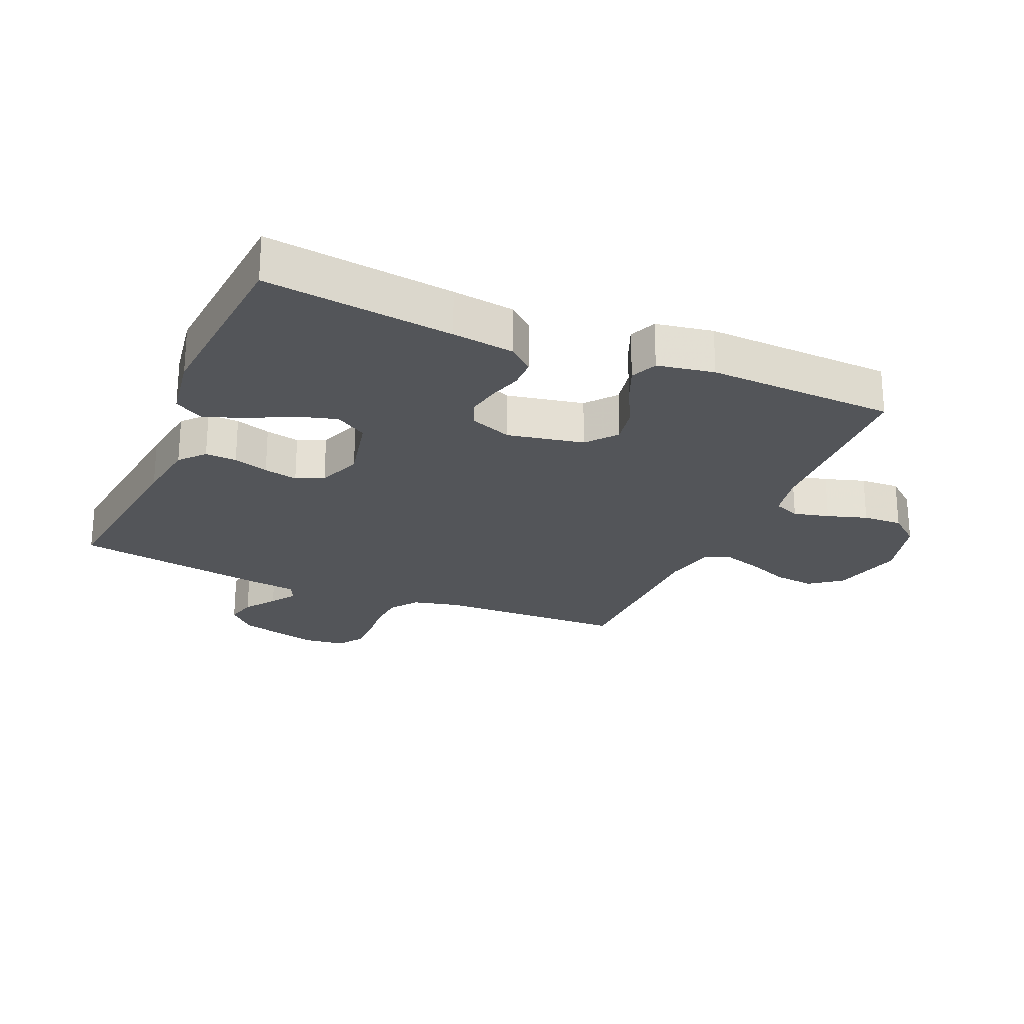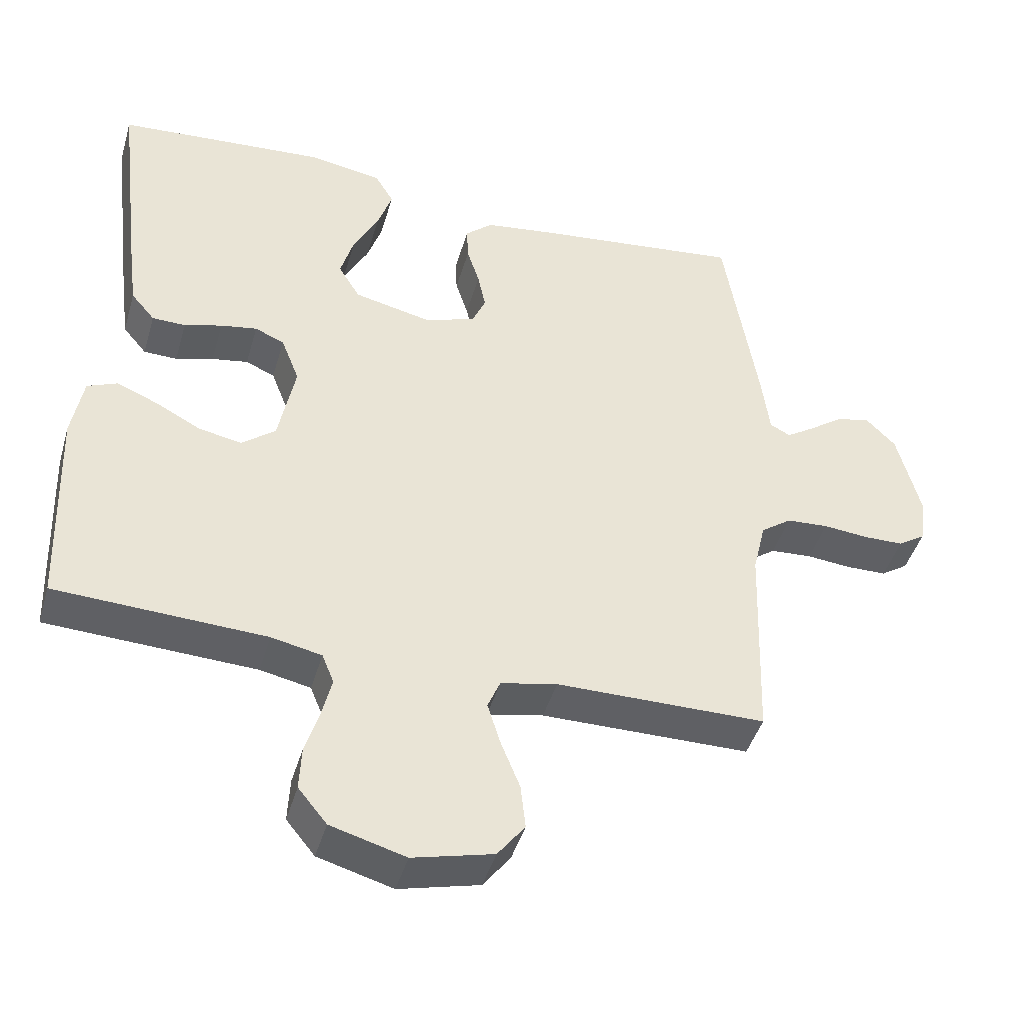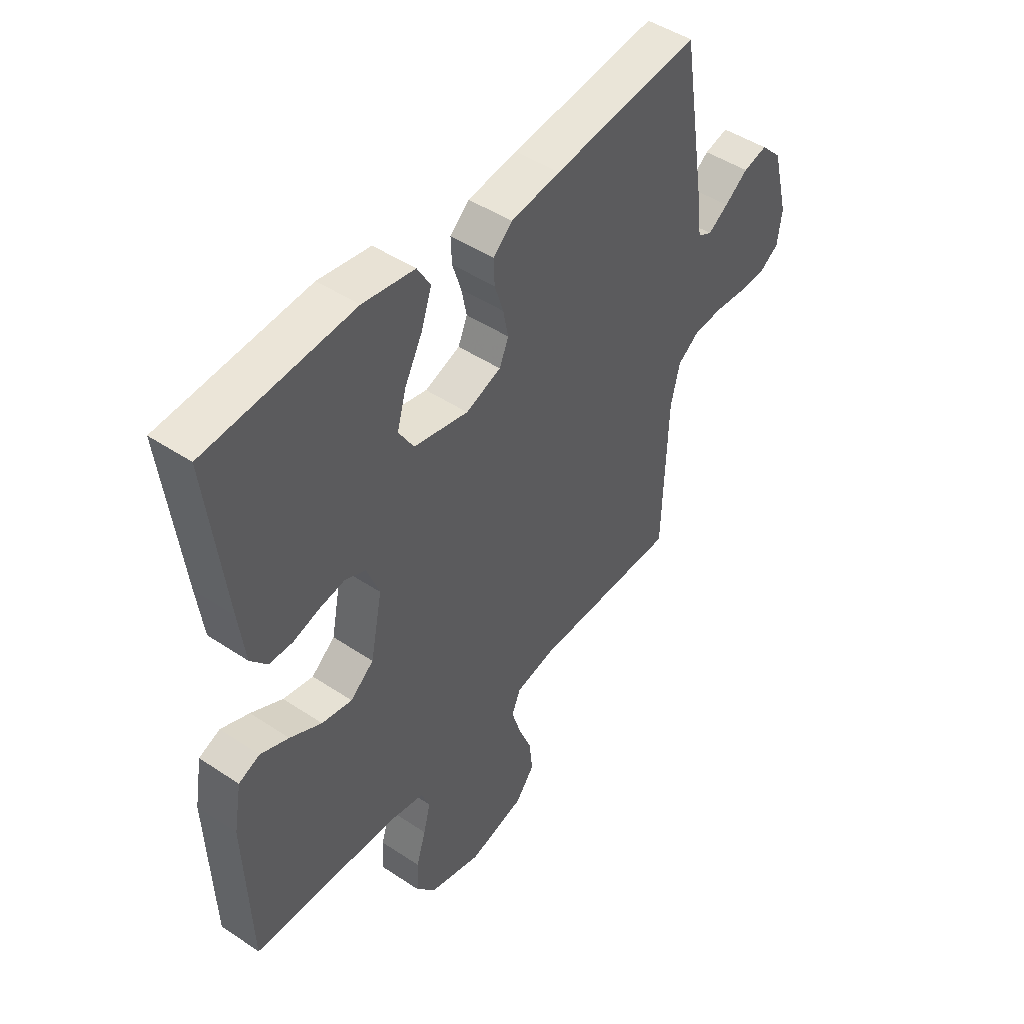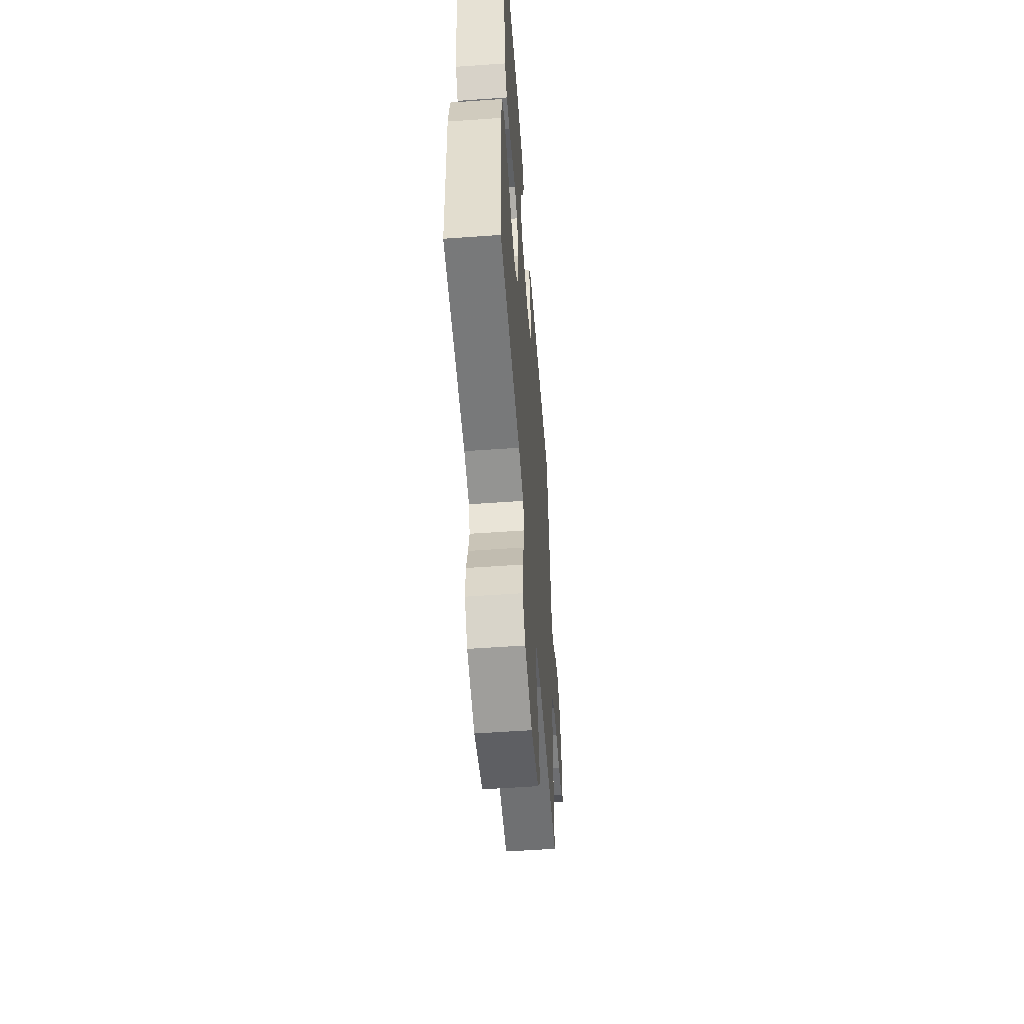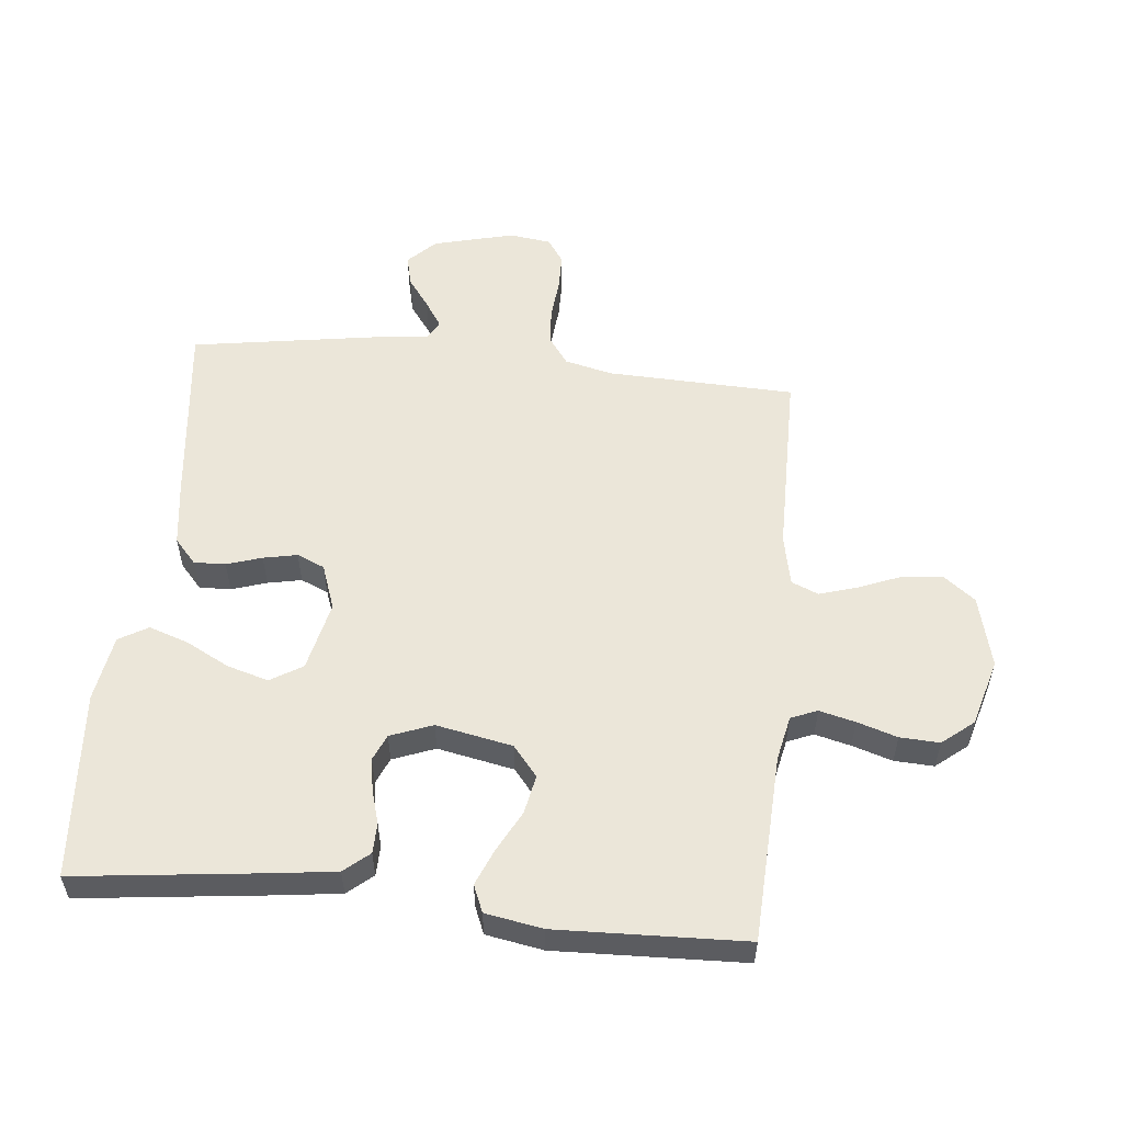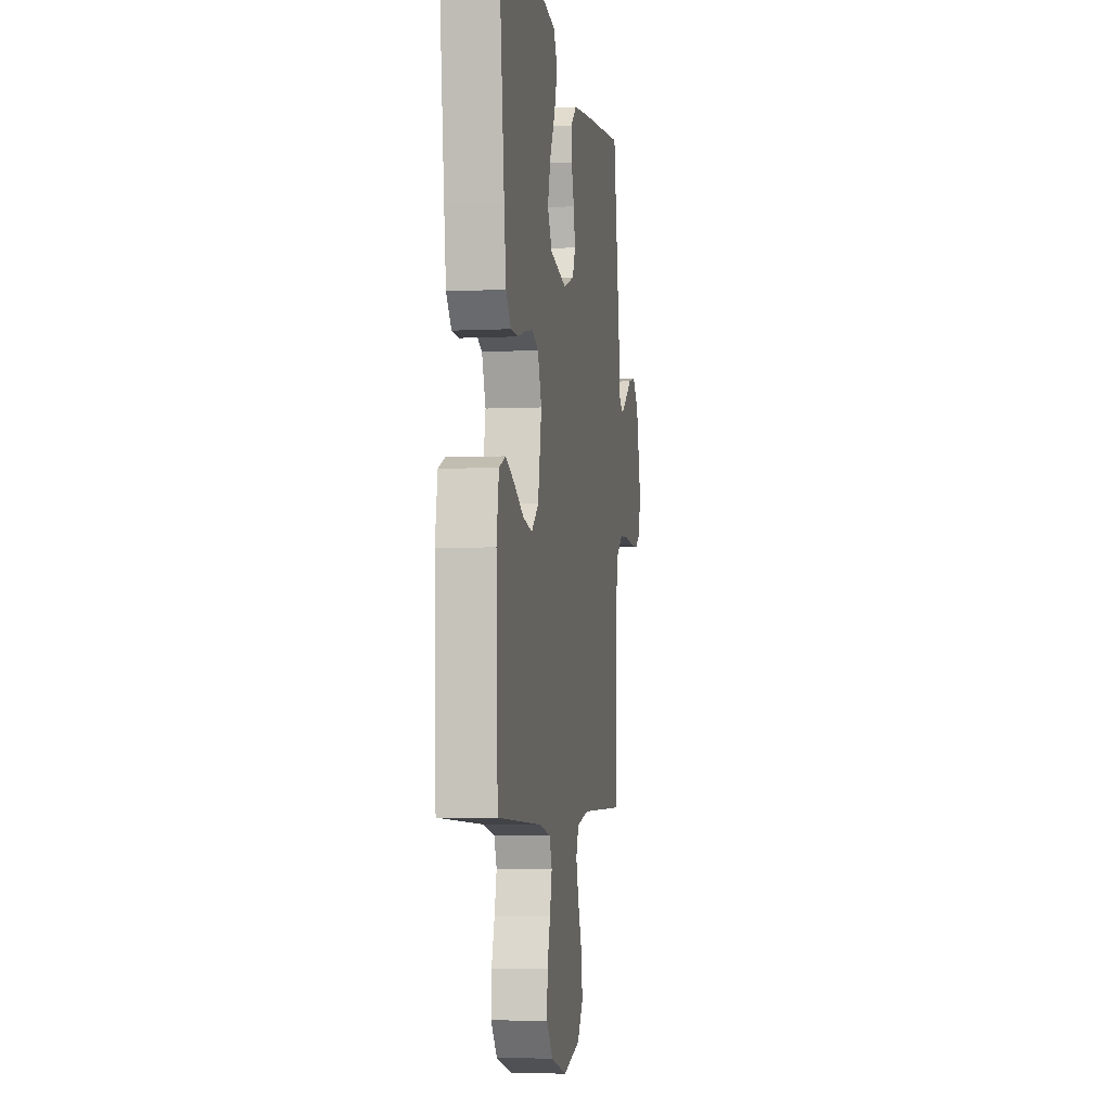
<metadata>
{"format":"obj","ext":"obj","renderer":"f3d","projection":"perspective","resolution":1024,"background":"white","views":[{"elev":-24.1,"azim":66.6,"up":"+Y"},{"elev":-44.1,"azim":164.0,"up":"+Z"},{"elev":46.9,"azim":127.1,"up":"+Z"},{"elev":-55.3,"azim":94.3,"up":"+Z"},{"elev":55.1,"azim":95.9,"up":"+Y"},{"elev":-4.7,"azim":98.8,"up":"+Z"}]}
</metadata>
<code>
v -0.5 0.07 0.5
v -0.2 0.07 0.465
v -0.099 0.07 0.451
v -0.06 0.07 0.416
v -0.062 0.07 0.366
v -0.08 0.07 0.31
v -0.091 0.07 0.256
v -0.072 0.07 0.212
v 0 0.07 0.186
v 0.112 0.07 0.211
v 0.143 0.07 0.262
v 0.124 0.07 0.328
v 0.088 0.07 0.397
v 0.067 0.07 0.46
v 0.094 0.07 0.506
v 0.2 0.07 0.523
v 0.5 0.07 0.5
v 0.464 0.07 0.2
v 0.451 0.07 0.101
v 0.417 0.07 0.061
v 0.369 0.07 0.06
v 0.315 0.07 0.076
v 0.263 0.07 0.085
v 0.221 0.07 0.067
v 0.195 0.07 0
v 0.219 0.07 -0.122
v 0.267 0.07 -0.161
v 0.329 0.07 -0.149
v 0.394 0.07 -0.115
v 0.452 0.07 -0.091
v 0.495 0.07 -0.109
v 0.511 0.07 -0.2
v 0.5 0.07 -0.5
v 0.2 0.07 -0.513
v 0.128 0.07 -0.528
v 0.111 0.07 -0.57
v 0.125 0.07 -0.627
v 0.145 0.07 -0.691
v 0.148 0.07 -0.754
v 0.107 0.07 -0.804
v 0 0.07 -0.834
v -0.115 0.07 -0.805
v -0.154 0.07 -0.754
v -0.147 0.07 -0.69
v -0.12 0.07 -0.623
v -0.101 0.07 -0.562
v -0.119 0.07 -0.519
v -0.2 0.07 -0.502
v -0.5 0.07 -0.5
v -0.51 0.07 -0.2
v -0.528 0.07 -0.124
v -0.572 0.07 -0.092
v -0.632 0.07 -0.088
v -0.696 0.07 -0.094
v -0.754 0.07 -0.093
v -0.793 0.07 -0.067
v -0.802 0.07 0
v -0.769 0.07 0.129
v -0.726 0.07 0.172
v -0.677 0.07 0.16
v -0.629 0.07 0.125
v -0.588 0.07 0.098
v -0.559 0.07 0.113
v -0.548 0.07 0.2
v -0.5 0 0.5
v -0.2 0 0.465
v -0.099 0 0.451
v -0.06 0 0.416
v -0.062 0 0.366
v -0.08 0 0.31
v -0.091 0 0.256
v -0.072 0 0.212
v 0 0 0.186
v 0.112 0 0.211
v 0.143 0 0.262
v 0.124 0 0.328
v 0.088 0 0.397
v 0.067 0 0.46
v 0.094 0 0.506
v 0.2 0 0.523
v 0.5 0 0.5
v 0.464 0 0.2
v 0.451 0 0.101
v 0.417 0 0.061
v 0.369 0 0.06
v 0.315 0 0.076
v 0.263 0 0.085
v 0.221 0 0.067
v 0.195 0 0
v 0.219 0 -0.122
v 0.267 0 -0.161
v 0.329 0 -0.149
v 0.394 0 -0.115
v 0.452 0 -0.091
v 0.495 0 -0.109
v 0.511 0 -0.2
v 0.5 0 -0.5
v 0.2 0 -0.513
v 0.128 0 -0.528
v 0.111 0 -0.57
v 0.125 0 -0.627
v 0.145 0 -0.691
v 0.148 0 -0.754
v 0.107 0 -0.804
v 0 0 -0.834
v -0.115 0 -0.805
v -0.154 0 -0.754
v -0.147 0 -0.69
v -0.12 0 -0.623
v -0.101 0 -0.562
v -0.119 0 -0.519
v -0.2 0 -0.502
v -0.5 0 -0.5
v -0.51 0 -0.2
v -0.528 0 -0.124
v -0.572 0 -0.092
v -0.632 0 -0.088
v -0.696 0 -0.094
v -0.754 0 -0.093
v -0.793 0 -0.067
v -0.802 0 0
v -0.769 0 0.129
v -0.726 0 0.172
v -0.677 0 0.16
v -0.629 0 0.125
v -0.588 0 0.098
v -0.559 0 0.113
v -0.548 0 0.2
f 63 64 1 2
f 58 59 60 61
f 58 61 62
f 57 58 62
f 56 57 62
f 53 54 55 56
f 52 53 56 62
f 51 52 62 63
f 48 49 50
f 47 48 50 51
f 42 43 44 45
f 42 45 46
f 41 42 46
f 40 41 46
f 37 38 39 40
f 36 37 40 46
f 35 36 46 47
f 31 32 33 34
f 28 29 30 31
f 28 31 34 35
f 19 20 21 22
f 19 22 23
f 18 19 23
f 17 18 23 24
f 15 16 17 24
f 12 13 14 15
f 11 12 15 24
f 3 4 5 6
f 3 6 7
f 2 3 7
f 63 2 7 8
f 27 28 35 47
f 26 27 47 51
f 25 26 51 63
f 10 11 24 25
f 9 10 25
f 8 9 25 63
f 66 65 128 127
f 125 124 123 122
f 126 125 122
f 126 122 121
f 126 121 120
f 120 119 118 117
f 126 120 117 116
f 127 126 116 115
f 114 113 112
f 115 114 112 111
f 109 108 107 106
f 110 109 106
f 110 106 105
f 110 105 104
f 104 103 102 101
f 110 104 101 100
f 111 110 100 99
f 98 97 96 95
f 95 94 93 92
f 99 98 95 92
f 86 85 84 83
f 87 86 83
f 87 83 82
f 88 87 82 81
f 88 81 80 79
f 79 78 77 76
f 88 79 76 75
f 70 69 68 67
f 71 70 67
f 71 67 66
f 72 71 66 127
f 111 99 92 91
f 115 111 91 90
f 127 115 90 89
f 89 88 75 74
f 89 74 73
f 127 89 73 72
f 1 65 66 2
f 2 66 67 3
f 3 67 68 4
f 4 68 69 5
f 5 69 70 6
f 6 70 71 7
f 7 71 72 8
f 8 72 73 9
f 9 73 74 10
f 10 74 75 11
f 11 75 76 12
f 12 76 77 13
f 13 77 78 14
f 14 78 79 15
f 15 79 80 16
f 16 80 81 17
f 17 81 82 18
f 18 82 83 19
f 19 83 84 20
f 20 84 85 21
f 21 85 86 22
f 22 86 87 23
f 23 87 88 24
f 24 88 89 25
f 25 89 90 26
f 26 90 91 27
f 27 91 92 28
f 28 92 93 29
f 29 93 94 30
f 30 94 95 31
f 31 95 96 32
f 32 96 97 33
f 33 97 98 34
f 34 98 99 35
f 35 99 100 36
f 36 100 101 37
f 37 101 102 38
f 38 102 103 39
f 39 103 104 40
f 40 104 105 41
f 41 105 106 42
f 42 106 107 43
f 43 107 108 44
f 44 108 109 45
f 45 109 110 46
f 46 110 111 47
f 47 111 112 48
f 48 112 113 49
f 49 113 114 50
f 50 114 115 51
f 51 115 116 52
f 52 116 117 53
f 53 117 118 54
f 54 118 119 55
f 55 119 120 56
f 56 120 121 57
f 57 121 122 58
f 58 122 123 59
f 59 123 124 60
f 60 124 125 61
f 61 125 126 62
f 62 126 127 63
f 63 127 128 64
f 64 128 65 1

</code>
